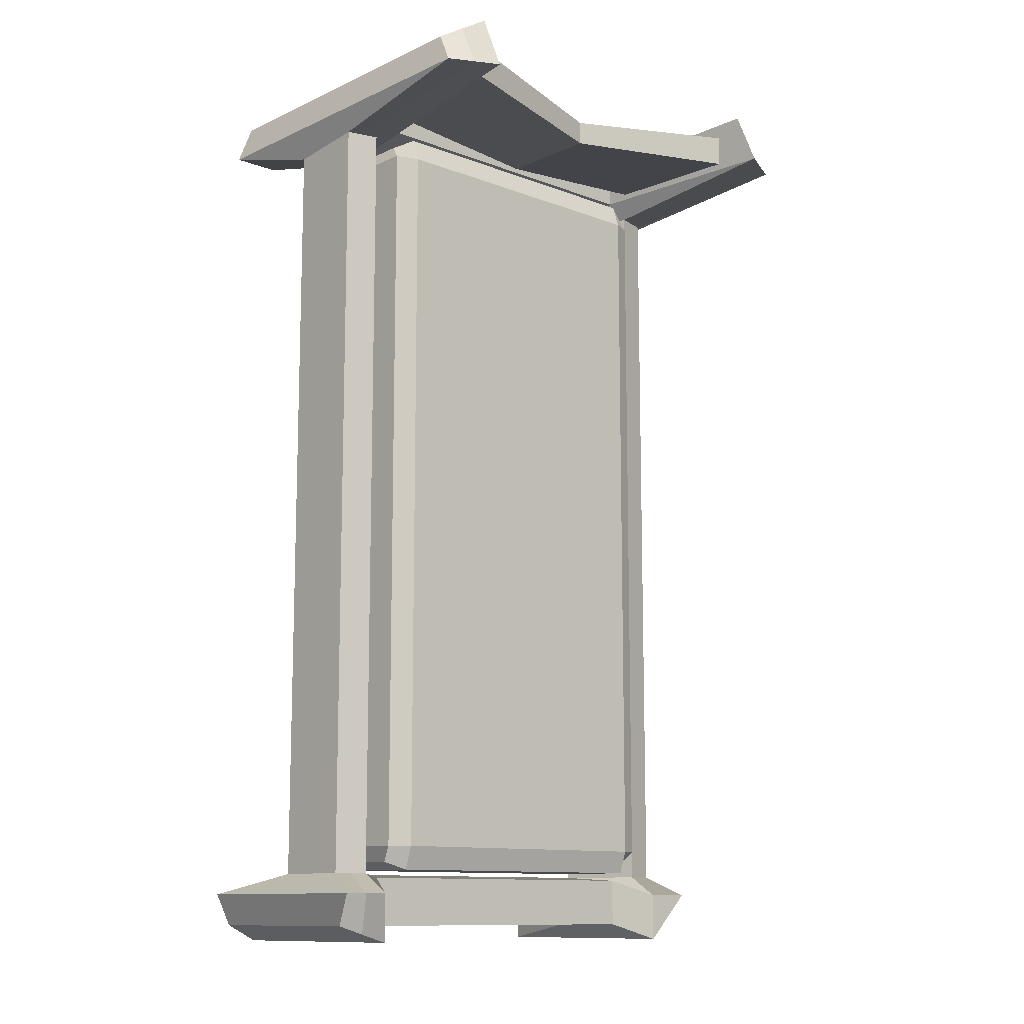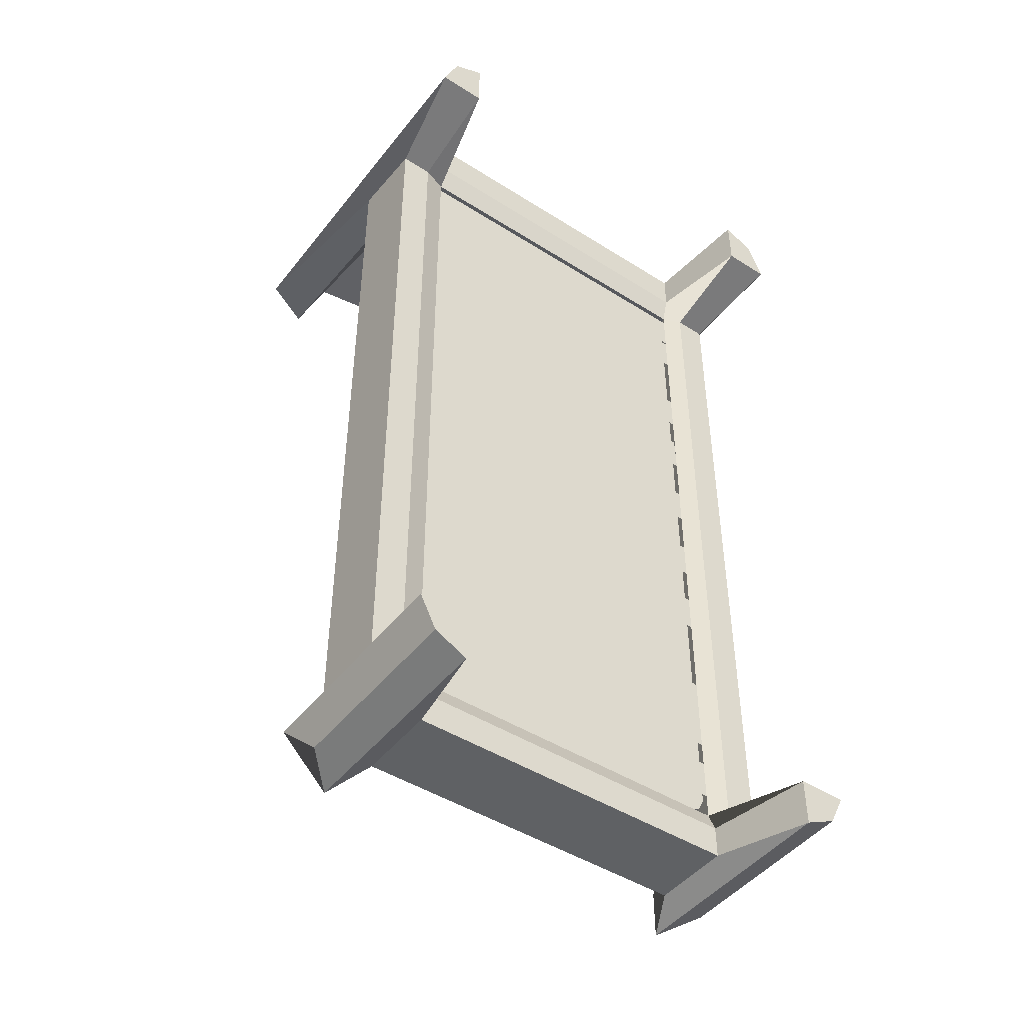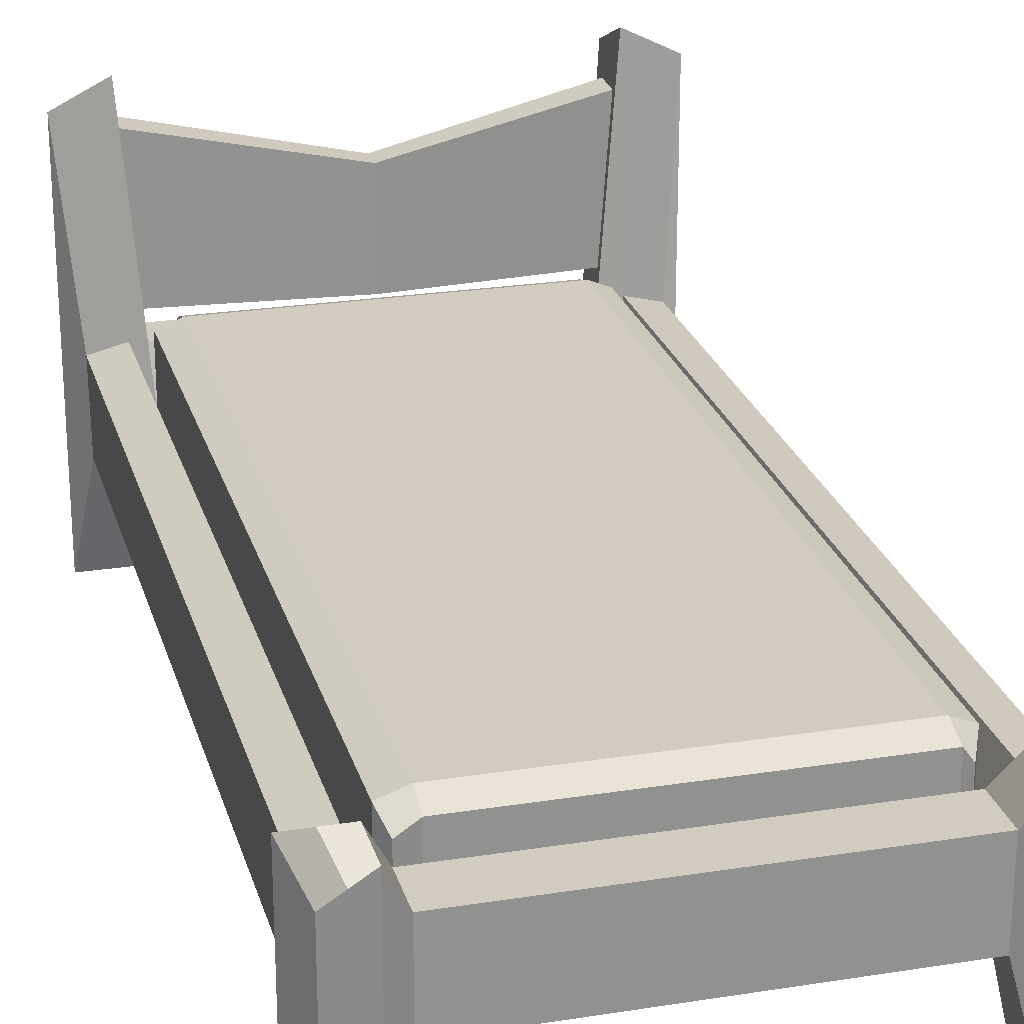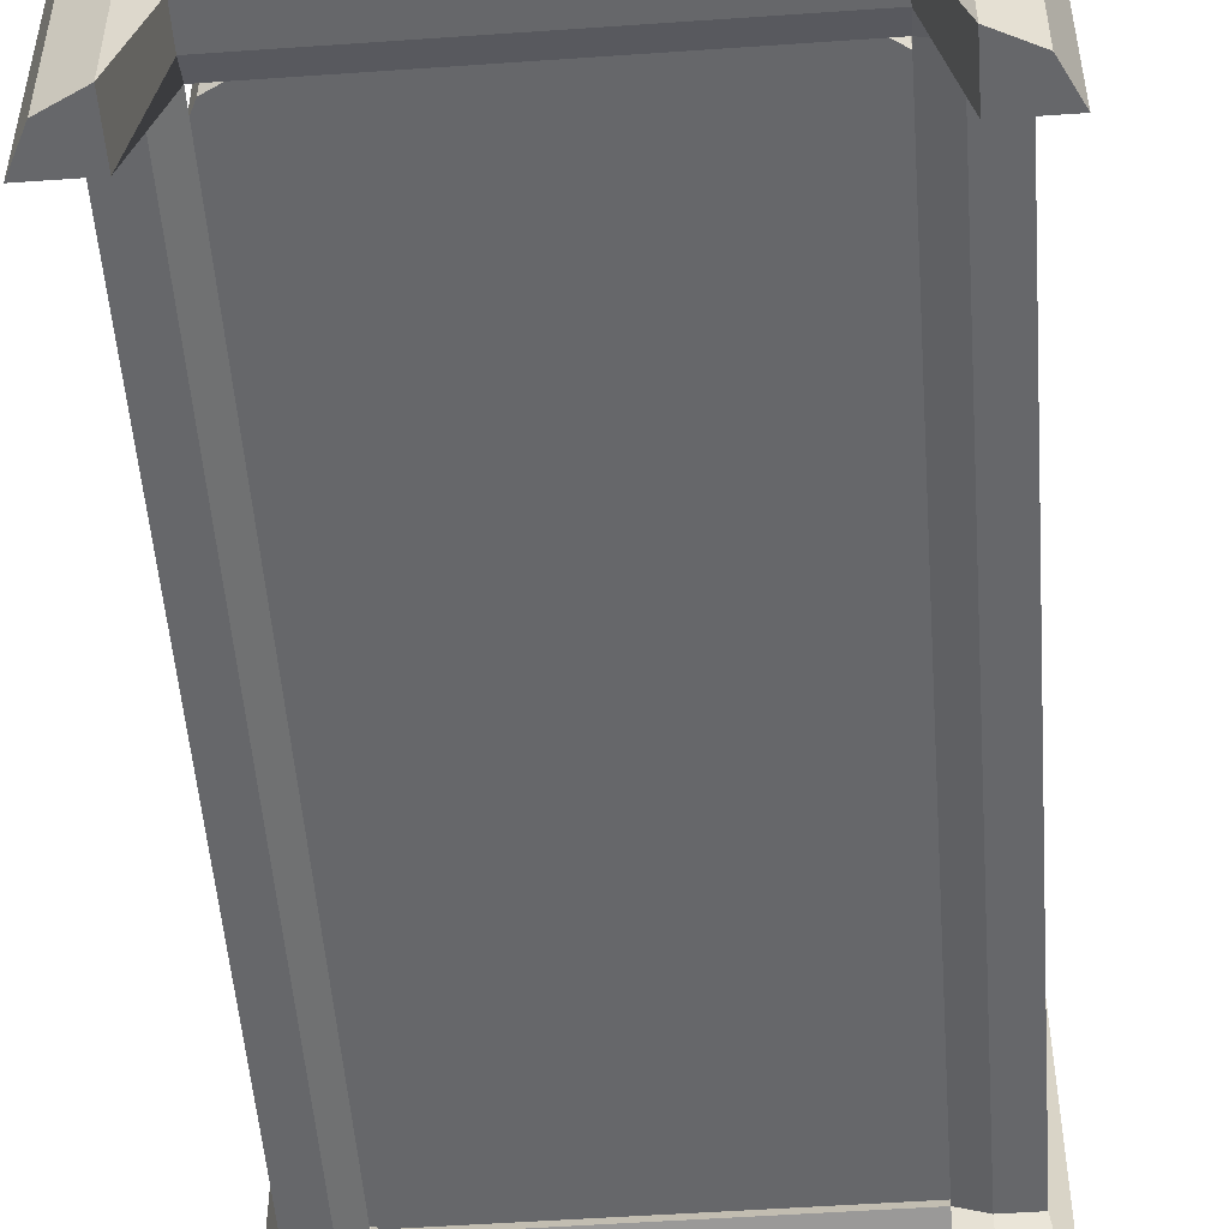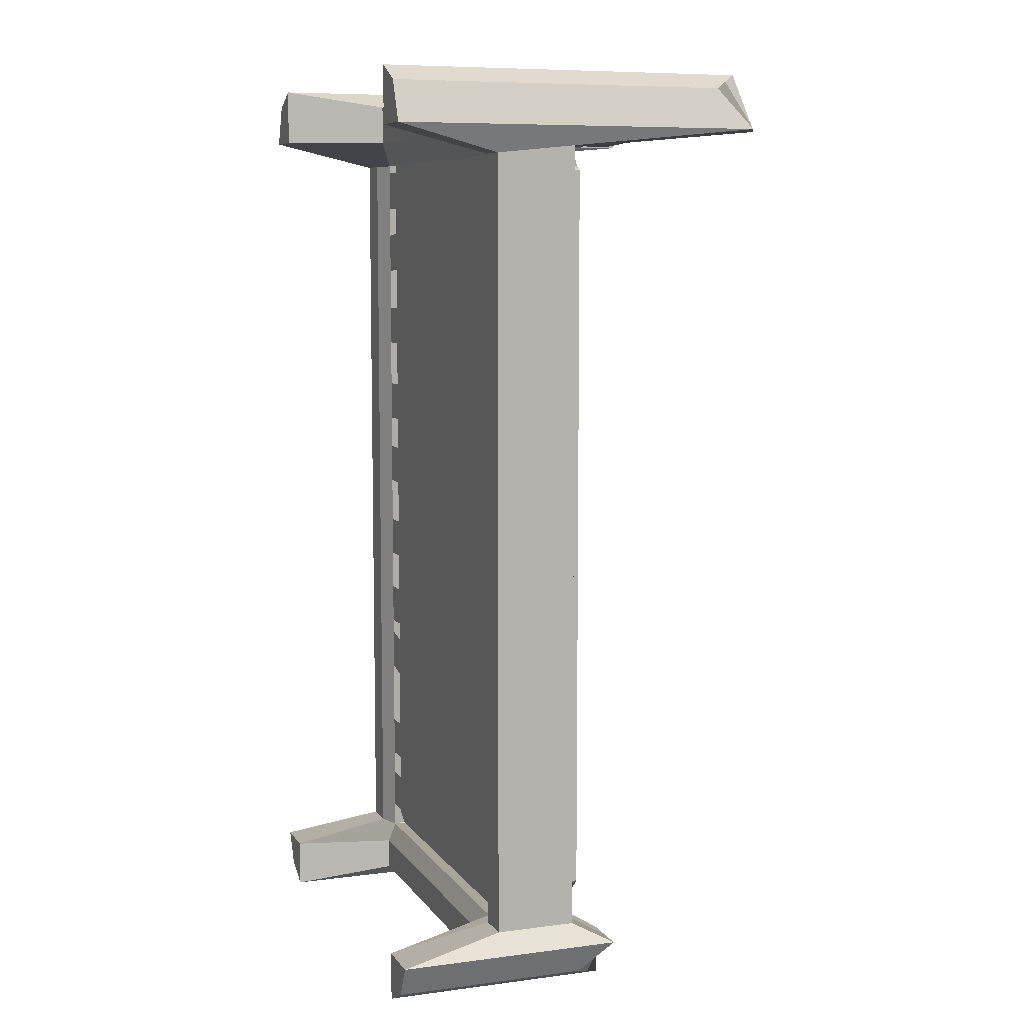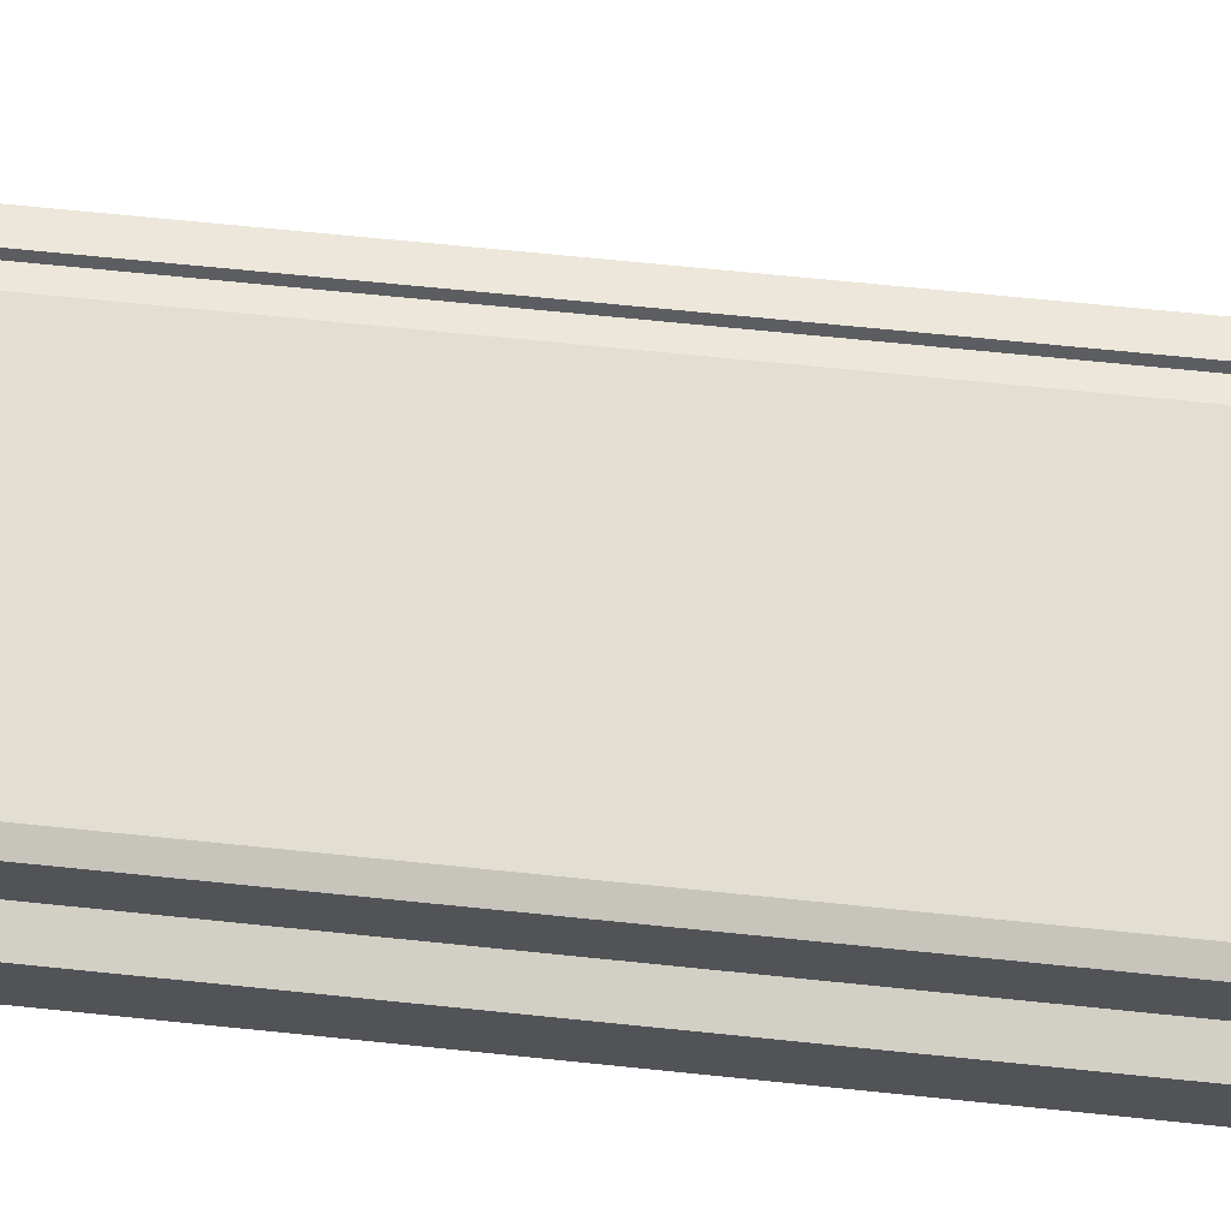
<metadata>
{"format":"obj","ext":"obj","renderer":"f3d","projection":"perspective","resolution":1024,"background":"white","views":[{"elev":-11.5,"azim":137.6,"up":"+Z"},{"elev":-46.2,"azim":-35.9,"up":"+Z"},{"elev":24.1,"azim":165.2,"up":"+Y"},{"elev":-52.2,"azim":-175.7,"up":"+Y"},{"elev":8.0,"azim":70.0,"up":"+Z"},{"elev":67.5,"azim":-84.1,"up":"+Y"}]}
</metadata>
<code>
o cuboid
v 1.315 1.625 3.001
v 1.315 1.625 -3.001
v 1.315 1.062 3.001
v 1.315 1.062 -3.001
v -1.315 1.625 3.001
v -1.315 1.625 -3.001
v -1.315 1.062 3.001
v -1.315 1.062 -3.001
v 1.196 1.75 3.062
v 1.196 1.75 -3.062
v 1.196 1.062 -3.062
v 1.196 1.062 3.062
v -1.226 1.75 3.062
v -1.226 1.75 -3.062
v -1.226 1.062 -3.062
v -1.226 1.062 3.062
v -1.226 1.812 -2.879
v 1.196 1.812 -2.879
v 1.375 1.75 -2.879
v 1.375 1.062 -2.879
v 1.196 1.062 -2.879
v -1.226 1.062 -2.879
v -1.375 1.062 -2.879
v -1.375 1.75 -2.879
v 1.196 1.812 2.879
v -1.226 1.812 2.879
v -1.375 1.75 2.879
v -1.375 1.062 2.879
v -1.226 1.062 2.879
v 1.196 1.062 2.879
v 1.375 1.062 2.879
v 1.375 1.75 2.879
f 19 32 31 20
f 23 28 27 24
f 18 25 32 19
f 20 31 30 21
f 1 9 12 3
f 4 11 10 2
f 17 26 25 18
f 11 15 14 10
f 21 30 29 22
f 9 13 16 12
f 24 27 26 17
f 6 14 15 8
f 22 29 28 23
f 7 16 13 5
f 14 17 18 10
f 10 18 19 2
f 2 19 20 4
f 4 20 21 11
f 11 21 22 15
f 15 22 23 8
f 8 23 24 6
f 6 24 17 14
f 9 25 26 13
f 13 26 27 5
f 5 27 28 7
f 7 28 29 16
f 16 29 30 12
f 12 30 31 3
f 3 31 32 1
f 1 32 25 9
o cuboid
v 1.75 2.75 3.5
v 1.75 1.625 -3.5
v 1.75 0.125 3.5
v 1.75 0.125 -3.5
v -1.75 2.812 3.5
v -1.75 1.625 -3.5
v -1.75 0.125 3.5
v -1.75 0.125 -3.5
v 1.875 0.125 -3.25
v -1.875 0.125 -3.25
v -1.875 1.875 -3.25
v 1.875 1.875 -3.25
v -1.875 0.125 3.188
v 1.875 0.125 3.188
v 1.875 3 3.188
v -1.875 3.062 3.188
v 1.5 0.125 3.188
v 1.5 0.125 -3.25
v 1.5 0.125 -3.625
v 1.5 1.875 -3.625
v 1.5 1.875 -3.25
v 1.5 3.188 3.188
v 1.5 3 3.625
v 1.5 0.125 3.625
v -1.5 0.125 -3.25
v -1.5 0.125 3.188
v -1.5 0.125 3.625
v -1.5 3.062 3.625
v -1.5 3.25 3.188
v -1.5 1.875 -3.25
v -1.5 1.875 -3.625
v -1.5 0.125 -3.625
v -1.312 0.9375 3.188
v -1.312 0.9375 -3.25
v -1.312 0.9375 -3.5
v -1.312 1.562 -3.5
v -1.312 1.562 -3.125
v -1.375 1.562 3.188
v -1.375 1.562 3.5
v -1.312 0.9375 3.5
v 1.344 0.9375 3.188
v 1.344 0.9375 -3.25
v 1.344 0.9375 -3.5
v 1.344 1.562 -3.5
v 1.344 1.562 -3.125
v 1.406 1.562 3.188
v 1.406 1.562 3.5
v 1.344 0.9375 3.5
v 1.344 1 -3.094
v -1.312 1 -3.094
v -1.5 0.9375 -3.094
v -1.75 0.9375 -3.094
v -1.75 1.562 -3.094
v -1.5 1.625 -3.094
v -1.312 1 -3.094
v 1.344 1 -3.094
v 1.5 1.625 -3.094
v 1.75 1.562 -3.094
v 1.75 0.9375 -3.094
v 1.5 0.9375 -3.094
v -1.312 1 2.984
v 1.344 1 2.984
v 1.5 0.9375 2.984
v 1.75 0.9375 2.984
v 1.75 1.562 3.047
v 1.5 1.625 3.047
v 1.344 1 2.984
v -1.312 1 2.984
v -1.5 1.625 3.047
v -1.75 1.562 3.047
v -1.75 0.9375 2.984
v -1.5 0.9375 2.984
v 1.415 1 2.283
v 1.386 1 2.596
v -1.384 1 2.365
v -1.355 1 2.052
v -1.312 1 2.922
v 1.344 1 2.608
v -1.312 1 2.608
v 1.344 1 2.922
v 1.344 1 1.413
v 1.344 1 1.727
v -1.312 1 1.727
v -1.312 1 1.413
v 1.349 1 0.8428
v 1.336 1 1.157
v -1.318 1 1.041
v -1.304 1 0.7269
v 1.344 1 0.1562
v 1.344 1 0.4705
v -1.312 1 0.4705
v -1.312 1 0.1562
v 1.344 1 -1.146
v 1.344 1 -0.8316
v -1.312 1 -0.8316
v -1.312 1 -1.146
v -1.312 1 -0.2031
v 1.344 1 -0.5174
v -1.312 1 -0.5174
v 1.344 1 -0.2031
v 1.395 1 -2.115
v 1.471 1 -1.808
v -1.364 1 -1.244
v -1.44 1 -1.551
v 1.344 1 -2.403
v 1.344 1 -2.089
v -1.312 1 -2.089
v -1.312 1 -2.403
v 1.344 1 -2.906
v 1.344 1 -2.592
v -1.312 1 -2.592
v -1.312 1 -2.906
v 1.625 1.75 -3.562
v 1.688 1.875 -3.25
v 1.625 1.594 -3.094
v 1.625 1.594 3.047
v 1.688 3.094 3.188
v 1.625 2.875 3.562
v 1.625 0.125 3.562
v 1.688 0.125 3.188
v 1.625 0.9375 2.984
v 1.625 0.9375 -3.094
v 1.688 0.125 -3.25
v 1.625 0.125 -3.562
f 90 97 96 91
f 84 103 102 85
f 86 101 100 87
f 82 93 104 83
f 59 72 71 60
f 63 68 67 64
f 64 67 66 57
f 40 42 43 38
f 62 69 68 63
f 34 44 41 36
f 58 65 72 59
f 35 46 47 33
f 60 71 70 61
f 37 48 45 39
f 83 104 103 84
f 45 58 59 39
f 39 59 60 37
f 37 60 61 48
f 85 102 101 86
f 43 62 63 38
f 38 63 64 40
f 40 64 57 42
f 67 75 74 66
f 68 76 75 67
f 69 77 76 68
f 71 79 78 70
f 72 80 79 71
f 65 73 80 72
f 92 95 94 81
f 50 74 75 51
f 51 75 76 52
f 52 76 77 53
f 54 78 79 55
f 55 79 80 56
f 56 80 73 49
f 74 81 82 66
f 66 82 83 57
f 57 83 84 42
f 42 84 85 43
f 43 85 86 62
f 62 86 87 69
f 69 87 88 77
f 77 88 89 53
f 44 90 91 41
f 50 92 81 74
f 65 93 94 73
f 73 94 95 49
f 46 96 97 47
f 54 98 99 78
f 78 99 100 70
f 70 100 101 61
f 61 101 102 48
f 48 102 103 45
f 45 103 104 58
f 58 104 93 65
f 88 99 98 89
f 109 111 110 112
f 105 106 107 108
f 113 114 115 116
f 117 118 119 120
f 121 122 123 124
f 129 131 130 132
f 125 126 127 128
f 133 134 135 136
f 137 138 139 140
f 141 142 143 144
f 92 154 153 95
f 51 156 155 50
f 52 145 156 51
f 53 146 145 52
f 55 150 149 54
f 56 151 150 55
f 49 152 151 56
f 89 147 146 53
f 50 155 154 92
f 95 153 152 49
f 54 149 148 98
f 34 145 146 44
f 44 146 147 90
f 97 148 149 47
f 47 149 150 33
f 33 150 151 35
f 35 151 152 46
f 46 152 153 96
f 96 153 154 91
f 91 154 155 41
f 41 155 156 36
f 36 156 145 34
f 98 148 147 89
f 90 147 148 97
o cuboid
v 1.562 2.875 3.5
v 1.562 2.875 3.25
v 1.562 1.75 3.5
v 1.562 1.75 3.25
v -1.562 2.875 3.5
v -1.562 2.875 3.25
v -1.562 1.75 3.5
v -1.562 1.75 3.25
v 0 2.562 3.312
v 0 1.75 3.312
v 0 1.75 3.125
v 0 2.562 3.125
f 158 157 159 160
f 163 161 162 164
f 161 165 168 162
f 164 167 166 163
f 163 166 165 161
f 162 168 167 164
f 157 165 166 159
f 159 166 167 160
f 160 167 168 158
f 158 168 165 157

</code>
